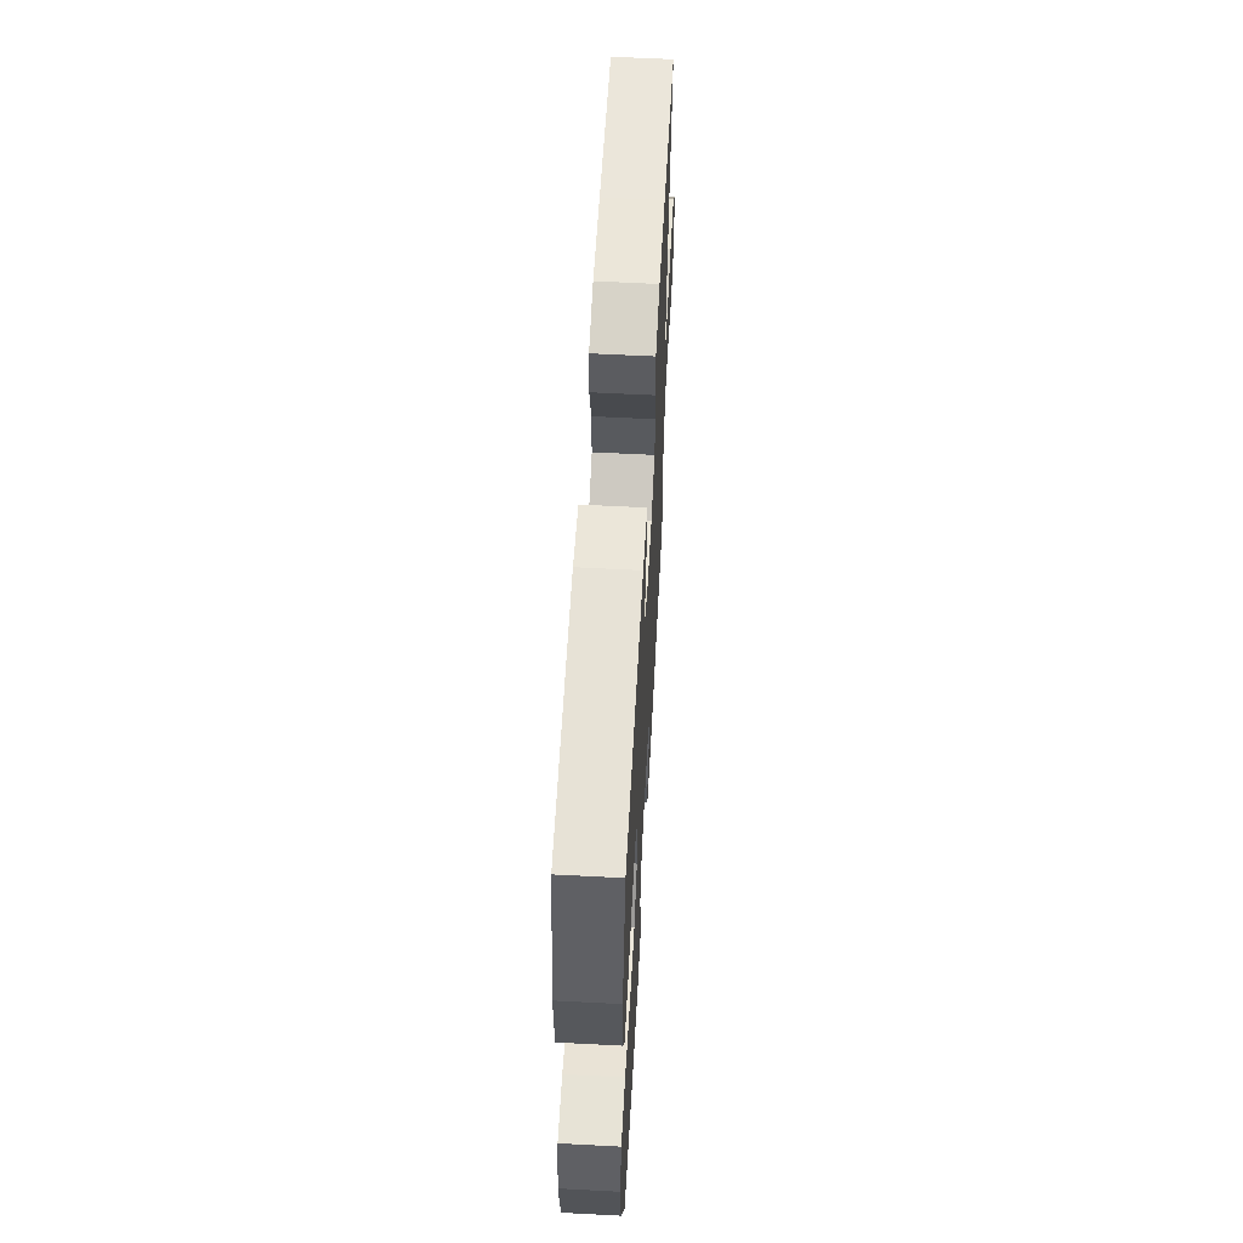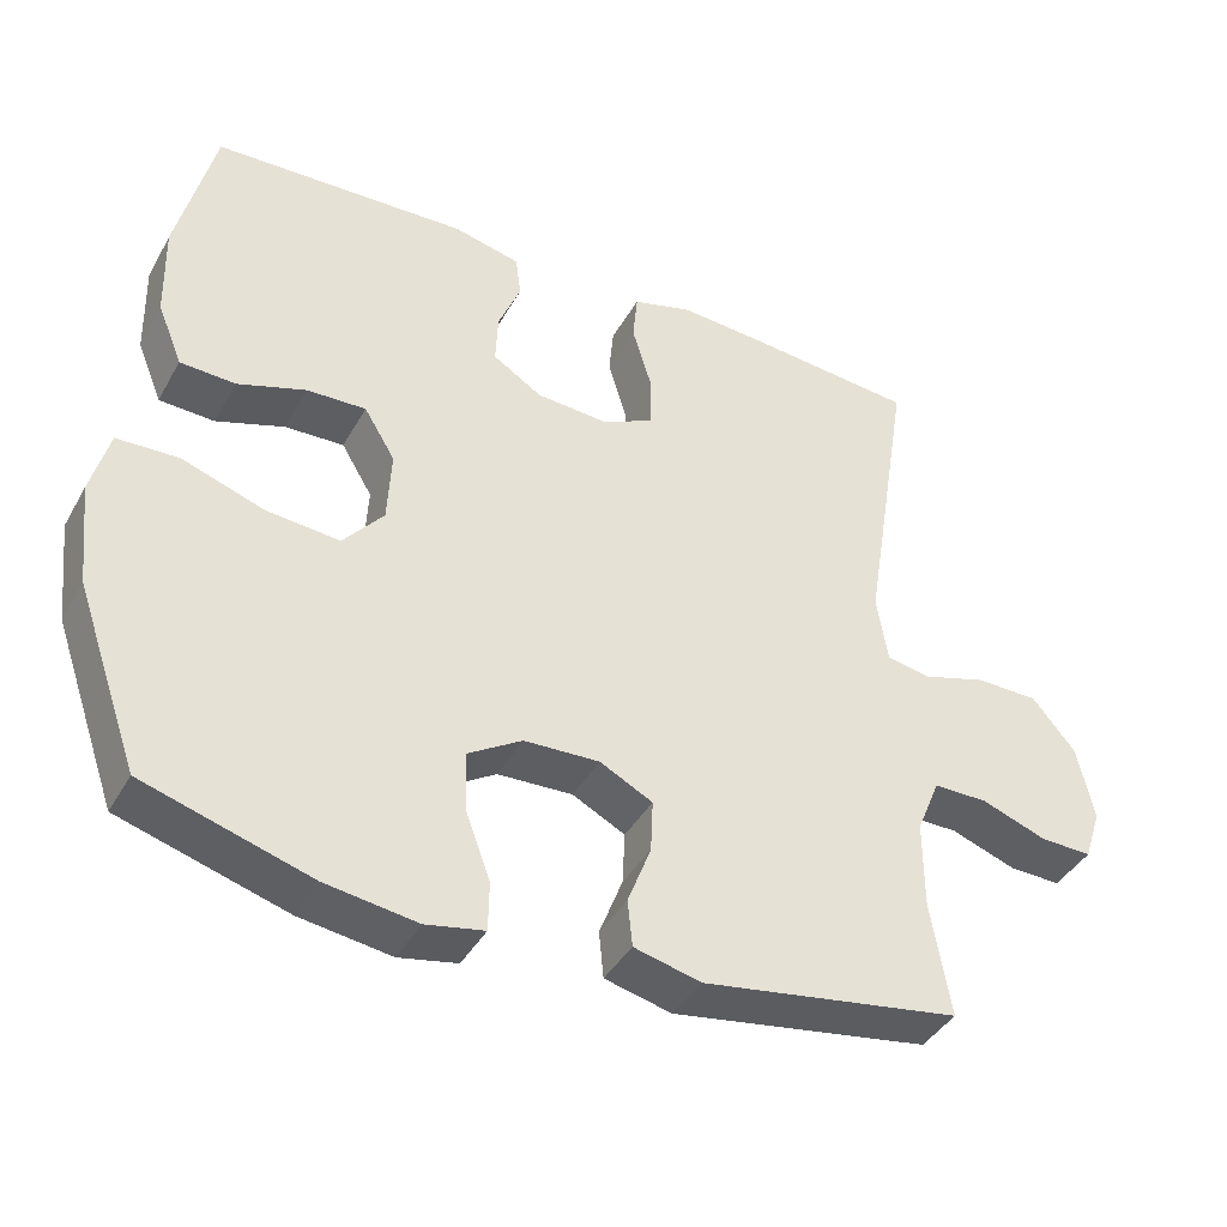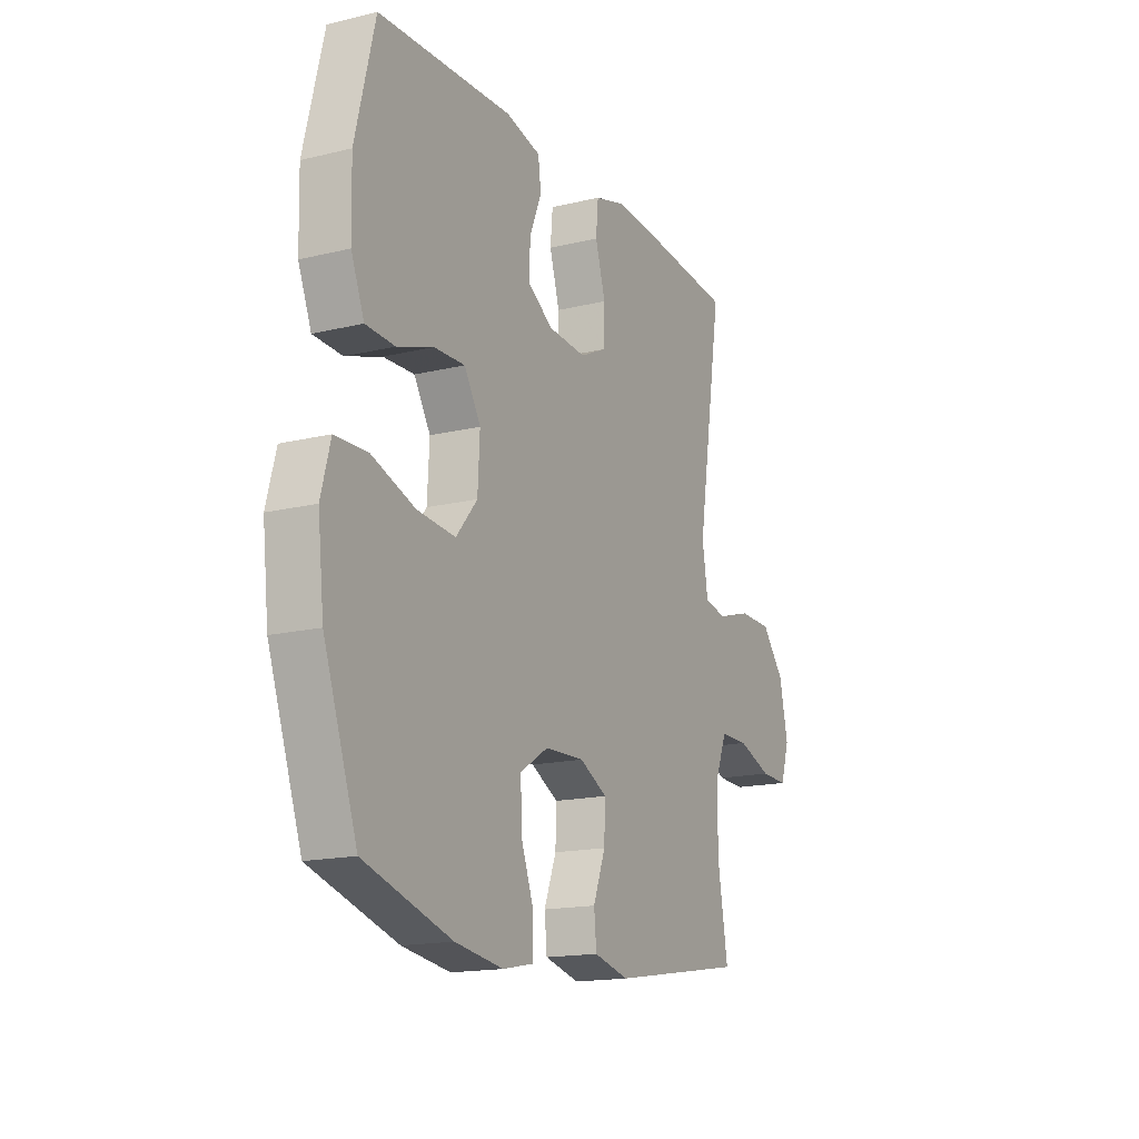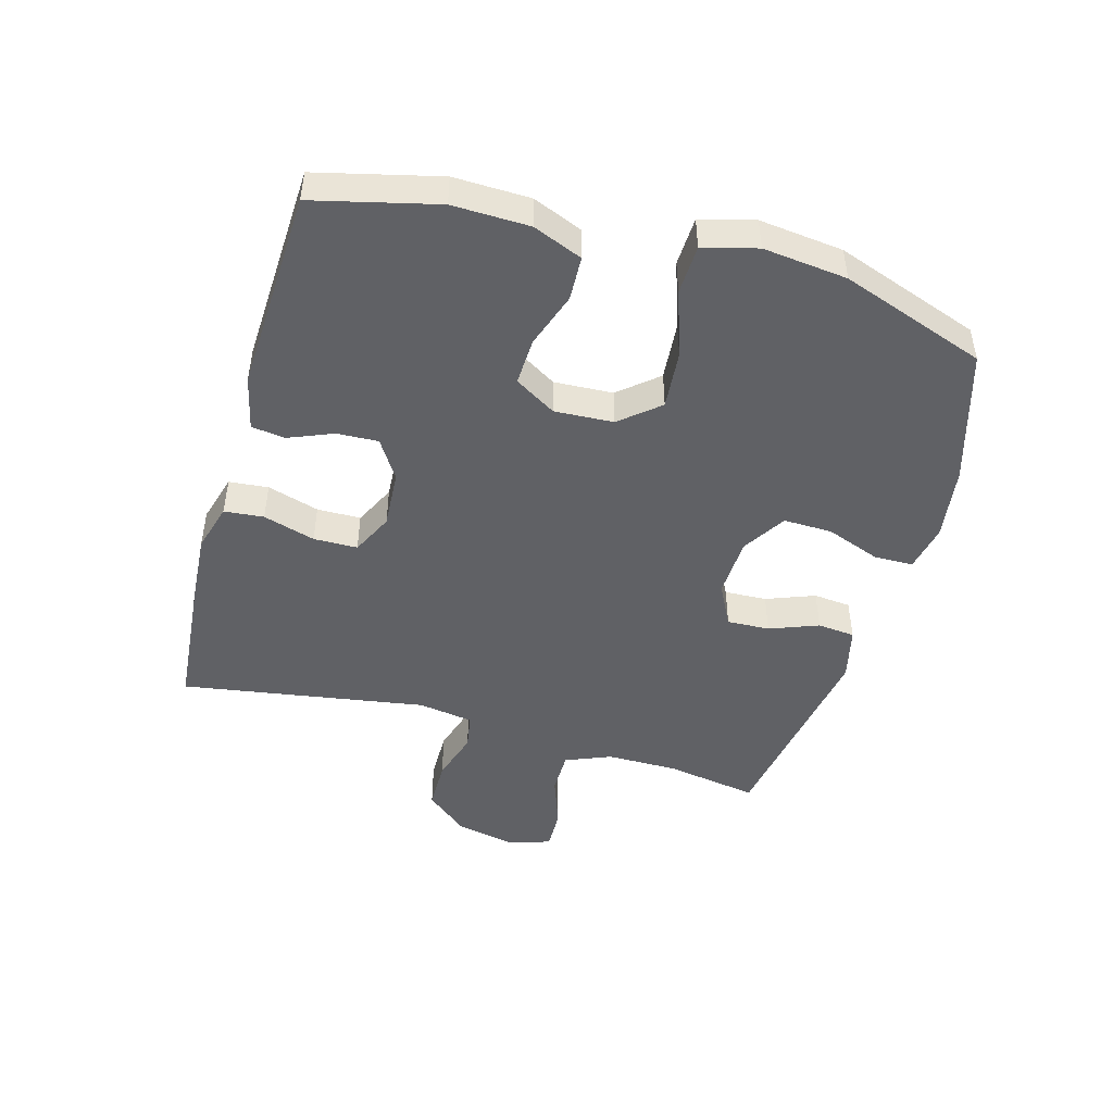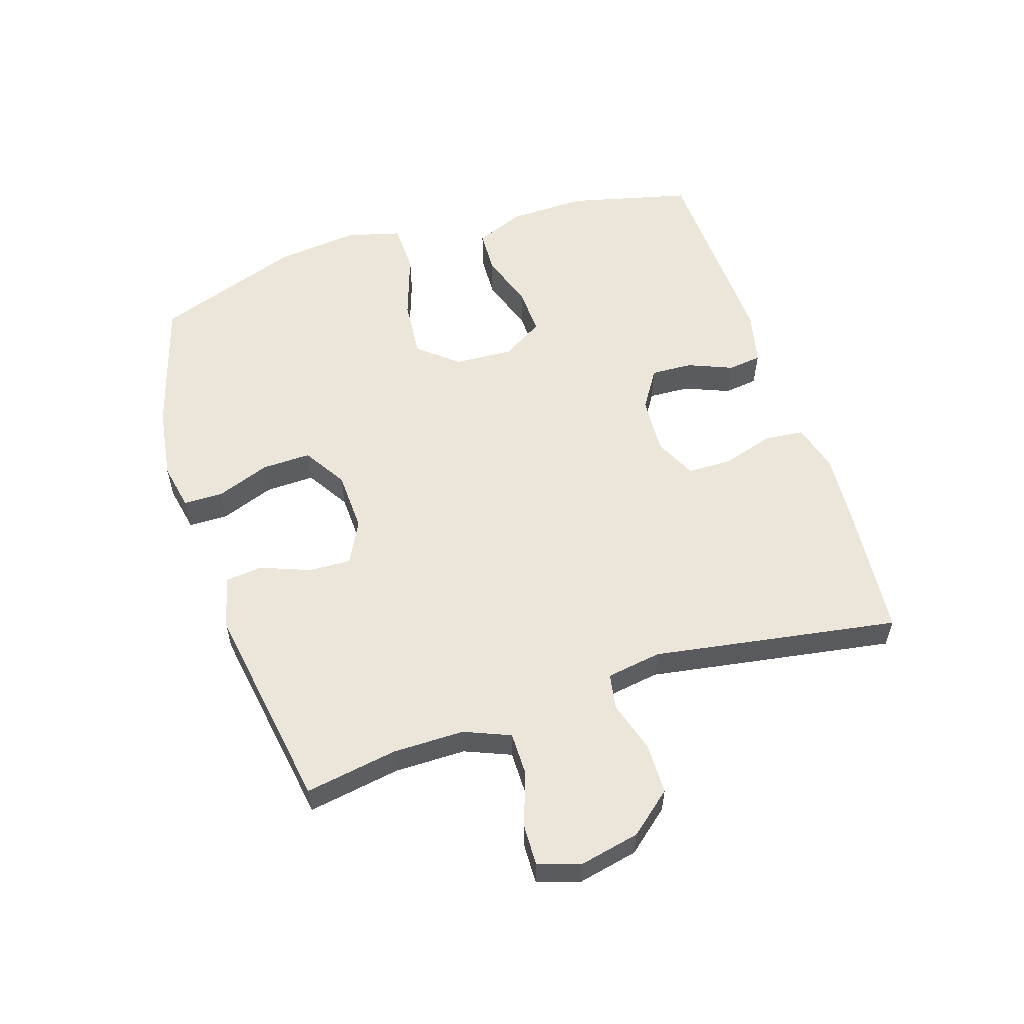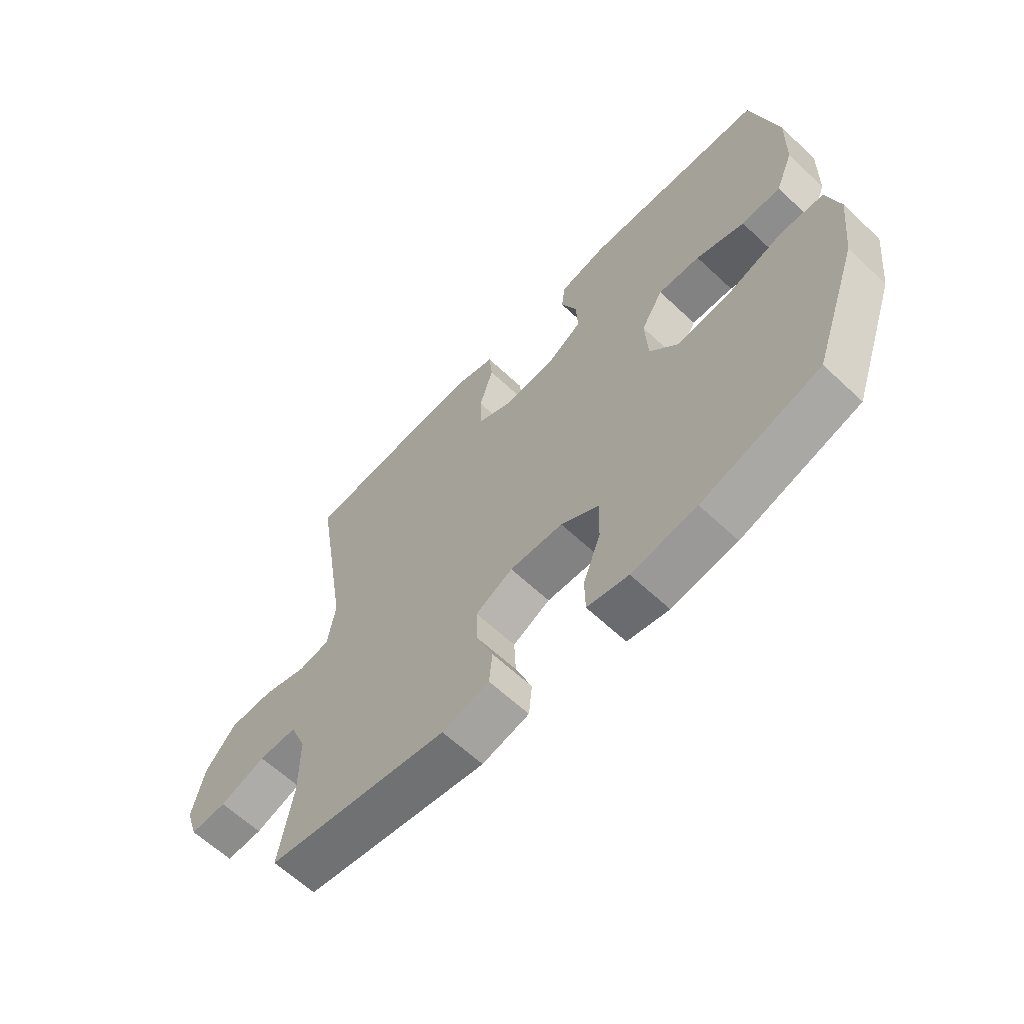
<metadata>
{"format":"obj","ext":"obj","renderer":"f3d","projection":"perspective","resolution":1024,"background":"white","views":[{"elev":60.4,"azim":93.1,"up":"+Z"},{"elev":-40.8,"azim":152.9,"up":"+Z"},{"elev":-16.3,"azim":116.5,"up":"+Z"},{"elev":-47.1,"azim":74.2,"up":"+Y"},{"elev":56.6,"azim":-107.8,"up":"+Y"},{"elev":-62.7,"azim":46.5,"up":"+Z"}]}
</metadata>
<code>
v 0.5 0.07 -0.5
v 0.286 0.07 -0.564
v 0.168 0.07 -0.581
v 0.093 0.07 -0.566
v 0.092 0.07 -0.503
v 0.124 0.07 -0.417
v 0.126 0.07 -0.339
v 0.057 0.07 -0.296
v -0.04 0.07 -0.292
v -0.108 0.07 -0.327
v -0.105 0.07 -0.395
v -0.075 0.07 -0.473
v -0.081 0.07 -0.533
v -0.167 0.07 -0.554
v -0.5 0.07 -0.5
v -0.475 0.07 -0.352
v -0.475 0.07 -0.238
v -0.505 0.07 -0.165
v -0.575 0.07 -0.165
v -0.659 0.07 -0.195
v -0.726 0.07 -0.197
v -0.748 0.07 -0.13
v -0.727 0.07 -0.033
v -0.671 0.07 0.034
v -0.59 0.07 0.035
v -0.508 0.07 0.01
v -0.451 0.07 0.02
v -0.437 0.07 0.108
v -0.5 0.07 0.5
v -0.287 0.07 0.519
v -0.17 0.07 0.527
v -0.093 0.07 0.505
v -0.087 0.07 0.442
v -0.112 0.07 0.359
v -0.111 0.07 0.289
v -0.045 0.07 0.257
v 0.048 0.07 0.263
v 0.111 0.07 0.303
v 0.108 0.07 0.369
v 0.079 0.07 0.44
v 0.086 0.07 0.494
v 0.172 0.07 0.514
v 0.5 0.07 0.5
v 0.548 0.07 0.304
v 0.545 0.07 0.182
v 0.513 0.07 0.103
v 0.442 0.07 0.1
v 0.354 0.07 0.13
v 0.278 0.07 0.133
v 0.238 0.07 0.067
v 0.243 0.07 -0.027
v 0.295 0.07 -0.089
v 0.389 0.07 -0.081
v 0.495 0.07 -0.045
v 0.574 0.07 -0.048
v 0.597 0.07 -0.134
v 0.582 0.07 -0.268
v 0.5 0 -0.5
v 0.286 0 -0.564
v 0.168 0 -0.581
v 0.093 0 -0.566
v 0.092 0 -0.503
v 0.124 0 -0.417
v 0.126 0 -0.339
v 0.057 0 -0.296
v -0.04 0 -0.292
v -0.108 0 -0.327
v -0.105 0 -0.395
v -0.075 0 -0.473
v -0.081 0 -0.533
v -0.167 0 -0.554
v -0.5 0 -0.5
v -0.475 0 -0.352
v -0.475 0 -0.238
v -0.505 0 -0.165
v -0.575 0 -0.165
v -0.659 0 -0.195
v -0.726 0 -0.197
v -0.748 0 -0.13
v -0.727 0 -0.033
v -0.671 0 0.034
v -0.59 0 0.035
v -0.508 0 0.01
v -0.451 0 0.02
v -0.437 0 0.108
v -0.5 0 0.5
v -0.287 0 0.519
v -0.17 0 0.527
v -0.093 0 0.505
v -0.087 0 0.442
v -0.112 0 0.359
v -0.111 0 0.289
v -0.045 0 0.257
v 0.048 0 0.263
v 0.111 0 0.303
v 0.108 0 0.369
v 0.079 0 0.44
v 0.086 0 0.494
v 0.172 0 0.514
v 0.5 0 0.5
v 0.548 0 0.304
v 0.545 0 0.182
v 0.513 0 0.103
v 0.442 0 0.1
v 0.354 0 0.13
v 0.278 0 0.133
v 0.238 0 0.067
v 0.243 0 -0.027
v 0.295 0 -0.089
v 0.389 0 -0.081
v 0.495 0 -0.045
v 0.574 0 -0.048
v 0.597 0 -0.134
v 0.582 0 -0.268
f 4 5 6
f 3 4 6
f 2 3 6
f 1 2 6
f 57 1 6
f 56 57 6
f 55 56 6
f 54 55 6
f 53 54 6
f 52 53 6 7
f 51 52 7 8
f 50 51 8 9
f 49 50 9 10
f 46 47 48
f 45 46 48
f 44 45 48
f 43 44 48
f 42 43 48
f 41 42 48
f 40 41 48
f 39 40 48
f 38 39 48 49
f 37 38 49 10
f 32 33 34
f 31 32 34
f 30 31 34
f 29 30 34
f 28 29 34
f 27 28 34 35
f 24 25 26
f 23 24 26
f 22 23 26
f 21 22 26
f 20 21 26
f 19 20 26
f 18 19 26 27
f 27 35 36
f 18 27 36
f 17 18 36
f 14 15 16
f 13 14 16
f 12 13 16
f 11 12 16
f 10 11 16 17
f 10 17 36 37
f 63 62 61
f 63 61 60
f 63 60 59
f 63 59 58
f 63 58 114
f 63 114 113
f 63 113 112
f 63 112 111
f 63 111 110
f 64 63 110 109
f 65 64 109 108
f 66 65 108 107
f 67 66 107 106
f 105 104 103
f 105 103 102
f 105 102 101
f 105 101 100
f 105 100 99
f 105 99 98
f 105 98 97
f 105 97 96
f 106 105 96 95
f 67 106 95 94
f 91 90 89
f 91 89 88
f 91 88 87
f 91 87 86
f 91 86 85
f 92 91 85 84
f 83 82 81
f 83 81 80
f 83 80 79
f 83 79 78
f 83 78 77
f 83 77 76
f 84 83 76 75
f 93 92 84
f 93 84 75
f 93 75 74
f 73 72 71
f 73 71 70
f 73 70 69
f 73 69 68
f 74 73 68 67
f 94 93 74 67
f 1 58 59 2
f 2 59 60 3
f 3 60 61 4
f 4 61 62 5
f 5 62 63 6
f 6 63 64 7
f 7 64 65 8
f 8 65 66 9
f 9 66 67 10
f 10 67 68 11
f 11 68 69 12
f 12 69 70 13
f 13 70 71 14
f 14 71 72 15
f 15 72 73 16
f 16 73 74 17
f 17 74 75 18
f 18 75 76 19
f 19 76 77 20
f 20 77 78 21
f 21 78 79 22
f 22 79 80 23
f 23 80 81 24
f 24 81 82 25
f 25 82 83 26
f 26 83 84 27
f 27 84 85 28
f 28 85 86 29
f 29 86 87 30
f 30 87 88 31
f 31 88 89 32
f 32 89 90 33
f 33 90 91 34
f 34 91 92 35
f 35 92 93 36
f 36 93 94 37
f 37 94 95 38
f 38 95 96 39
f 39 96 97 40
f 40 97 98 41
f 41 98 99 42
f 42 99 100 43
f 43 100 101 44
f 44 101 102 45
f 45 102 103 46
f 46 103 104 47
f 47 104 105 48
f 48 105 106 49
f 49 106 107 50
f 50 107 108 51
f 51 108 109 52
f 52 109 110 53
f 53 110 111 54
f 54 111 112 55
f 55 112 113 56
f 56 113 114 57
f 57 114 58 1

</code>
